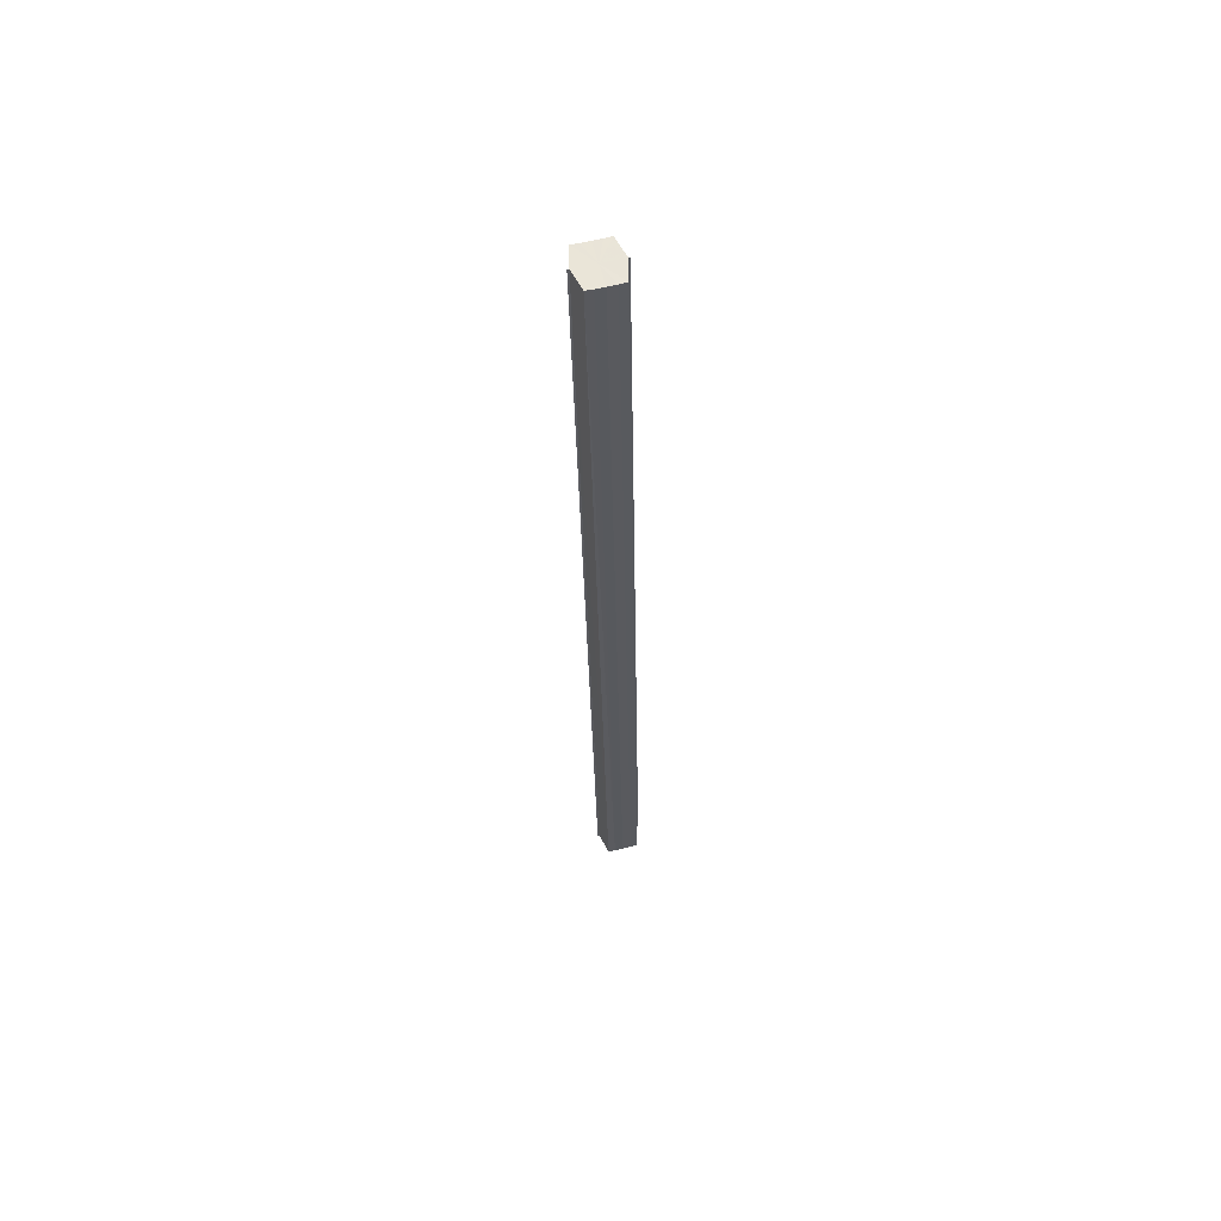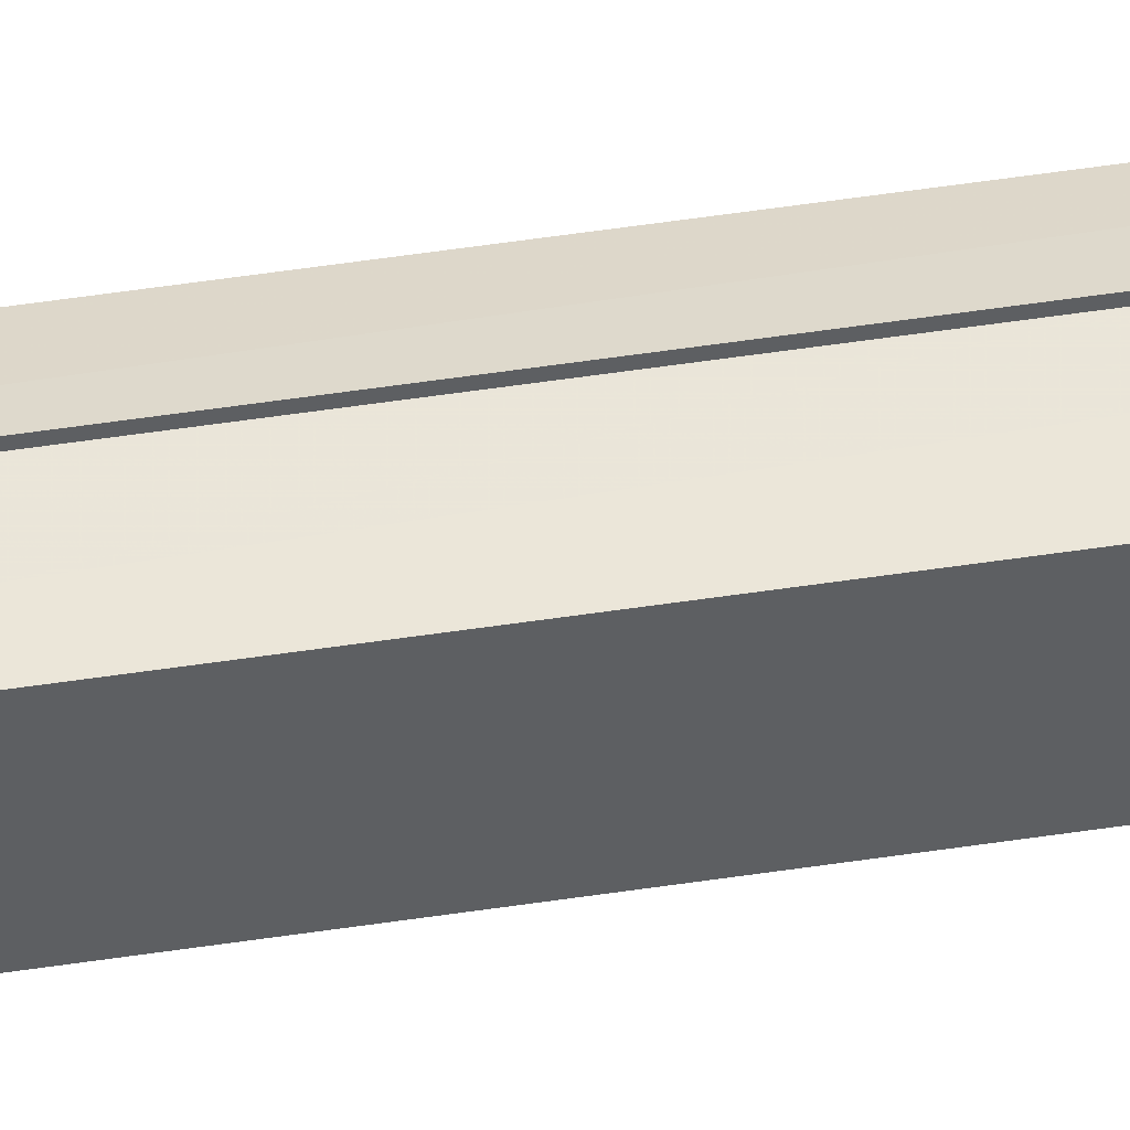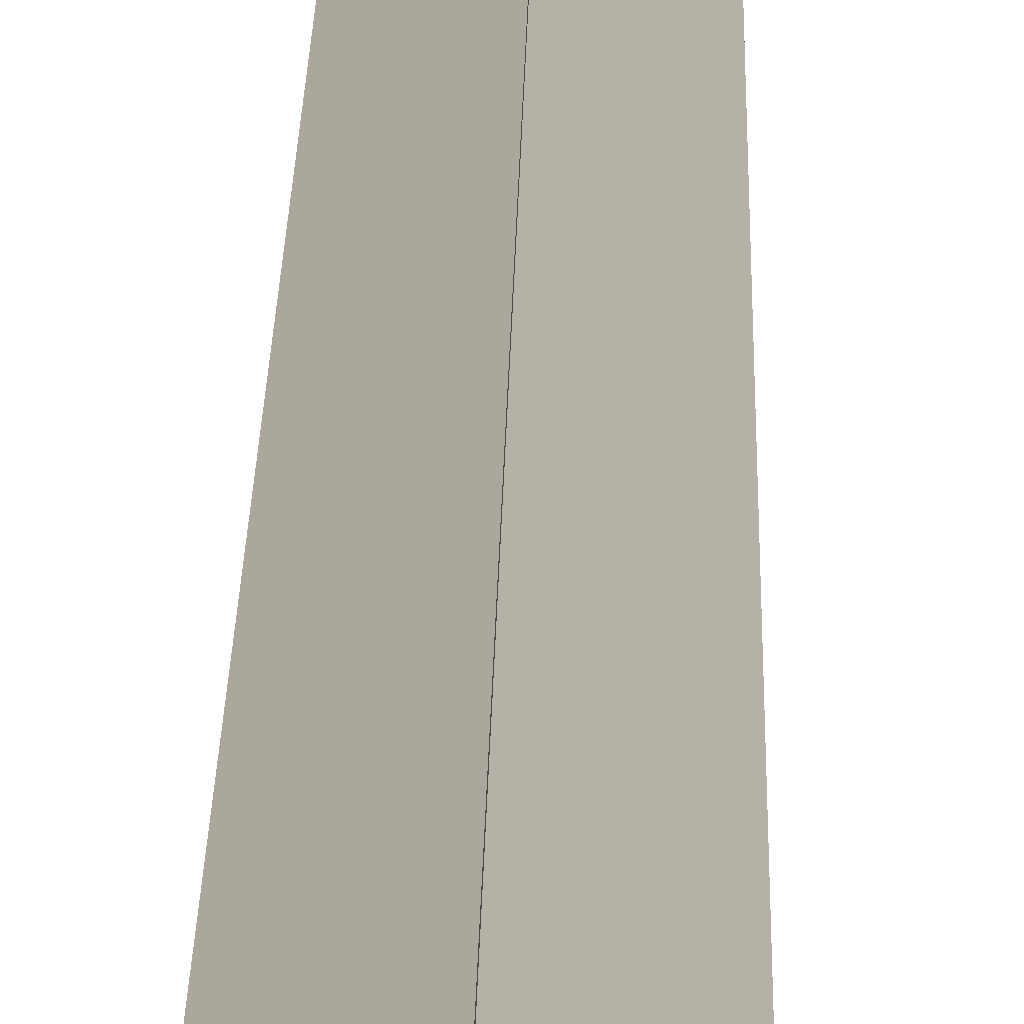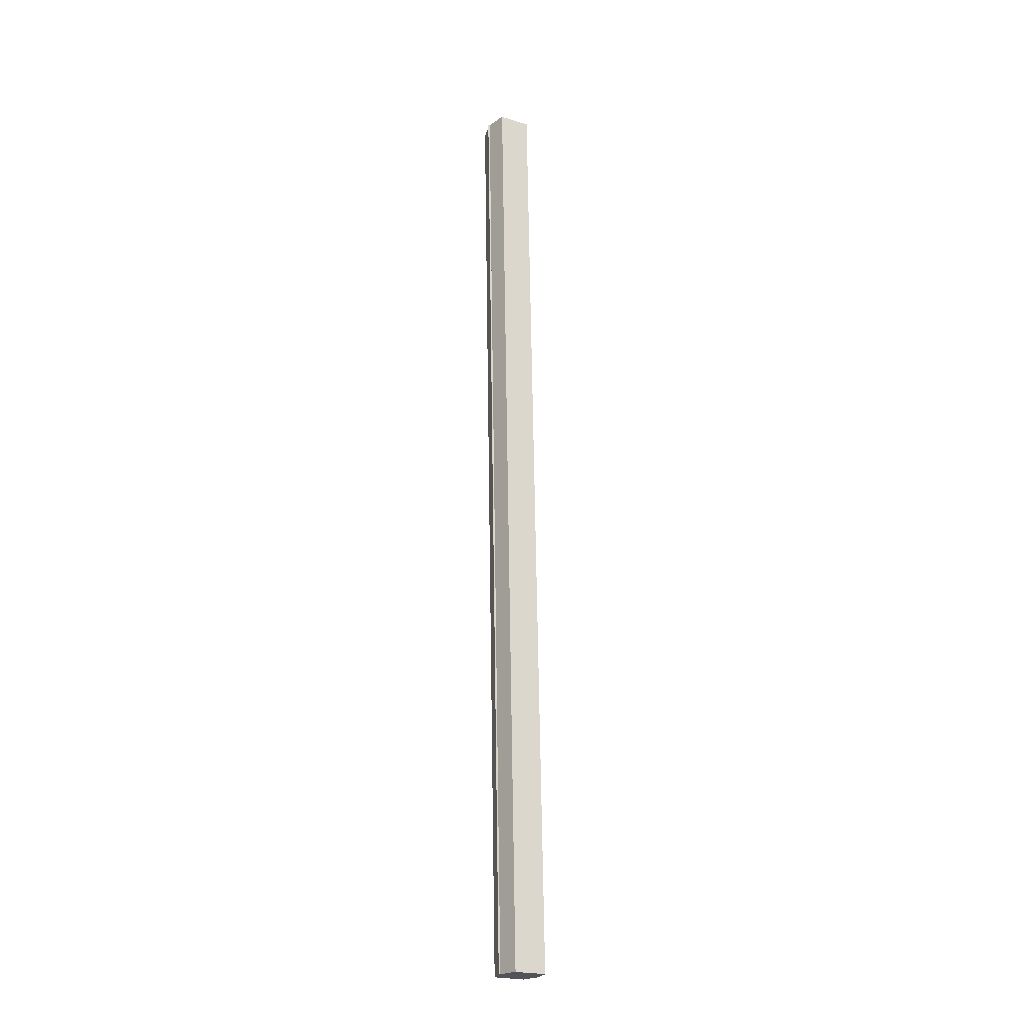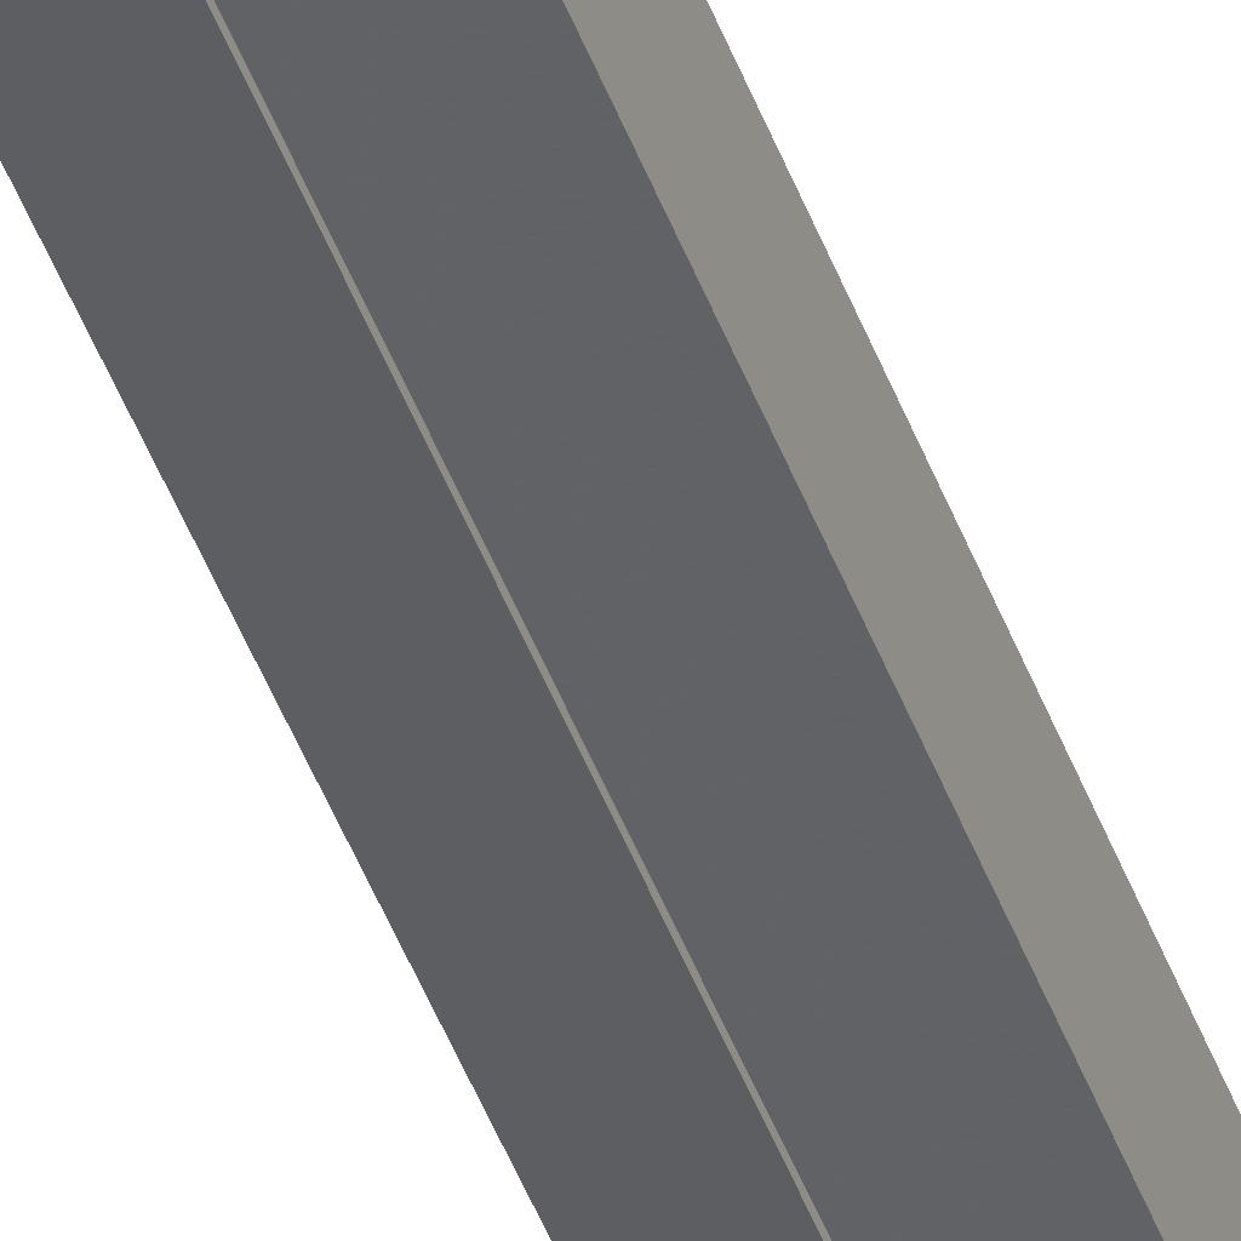
<metadata>
{"format":"obj","ext":"obj","renderer":"f3d","projection":"perspective","resolution":1024,"background":"white","views":[{"elev":59.7,"azim":-104.3,"up":"+Y"},{"elev":45.0,"azim":-99.4,"up":"+Z"},{"elev":9.5,"azim":0.4,"up":"+Z"},{"elev":-22.4,"azim":-118.1,"up":"+Y"},{"elev":-46.8,"azim":-160.5,"up":"+Z"}]}
</metadata>
<code>
o 29044
v 2221 1872 7.794
v 2221 1872 7.79
v 2221 1872 7.786
v 2221 1872 7.786
v 2221 1872 7.782
v 2221 1872 7.798
v 2221 1872 7.79
v 2221 1872 7.784
v 2221 1872 7.779
v 2221 1872 7.801
v 2221 1872 7.794
v 2221 1872 7.783
v 2221 1872 7.775
v 2221 1872 7.804
v 2221 1872 7.796
v 2221 1872 7.805
v 2221 1872 7.805
v 2221 1872 7.797
v 2221 1872 7.801
v 2221 1872 7.794
v 2221 1872 7.798
v 2221 1872 7.79
v 2221 1872 7.794
v 2221 1872 7.786
v 2221 1872 7.79
v 2221 1872 7.782
v 2221 1872 7.786
v 2221 1872 7.779
v 2221 1872 7.784
v 2221 1872 7.776
v 2221 1872 7.794
v 2221 1872 7.786
v 2221 1872 7.79
v 2221 1872 7.786
v 2221 1872 7.794
v 2221 1872 7.79
v 2221 1872 7.798
v 2221 1872 7.794
v 2221 1872 7.801
v 2221 1872 7.798
v 2221 1872 7.801
v 2221 1872 7.804
v 2221 1872 7.794
v 2221 1872 7.796
v 2221 1872 7.797
v 2221 1872 7.79
v 2221 1872 7.801
v 2221 1872 7.805
v 2221 1872 7.804
v 2221 1872 7.786
v 2221 1872 7.798
v 2221 1872 7.801
v 2221 1872 7.794
v 2221 1872 7.782
v 2221 1872 7.794
v 2221 1872 7.798
v 2221 1872 7.79
v 2221 1872 7.779
v 2221 1872 7.79
v 2221 1872 7.794
v 2221 1872 7.786
v 2221 1872 7.79
v 2221 1872 7.782
v 2221 1872 7.786
v 2221 1872 7.779
v 2221 1872 7.776
v 2221 1872 7.786
v 2221 1872 7.784
v 2221 1872 7.783
v 2221 1872 7.783
v 2221 1872 7.775
v 2221 1872 7.786
v 2221 1872 7.786
v 2221 1872 7.782
v 2221 1872 7.79
v 2221 1872 7.779
v 2221 1872 7.794
v 2221 1872 7.776
v 2221 1872 7.796
v 2221 1872 7.779
v 2221 1872 7.794
v 2221 1872 7.782
v 2221 1872 7.79
v 2221 1872 7.786
f 1 2 3
f 2 4 5
f 6 1 7
f 4 8 9
f 10 6 11
f 12 8 13
f 14 10 15
f 14 16 15
f 15 17 18
f 15 19 20
f 20 21 22
f 22 23 24
f 24 25 26
f 26 27 28
f 28 29 30
f 13 29 30
f 31 32 29
f 31 33 32
f 31 29 34
f 31 35 33
f 31 34 36
f 31 37 35
f 31 36 38
f 31 39 37
f 31 38 40
f 31 40 41
f 31 42 39
f 31 41 42
f 43 42 44
f 45 42 44
f 46 47 43
f 48 49 45
f 50 51 46
f 52 49 53
f 54 55 50
f 56 52 57
f 58 59 54
f 60 56 61
f 62 60 63
f 64 62 65
f 66 67 58
f 68 64 66
f 68 69 66
f 66 70 71
f 72 73 74
f 72 75 73
f 72 74 76
f 72 77 75
f 72 76 78
f 72 79 77
f 72 78 80
f 72 81 79
f 72 80 82
f 72 83 81
f 72 82 84
f 72 84 83

</code>
